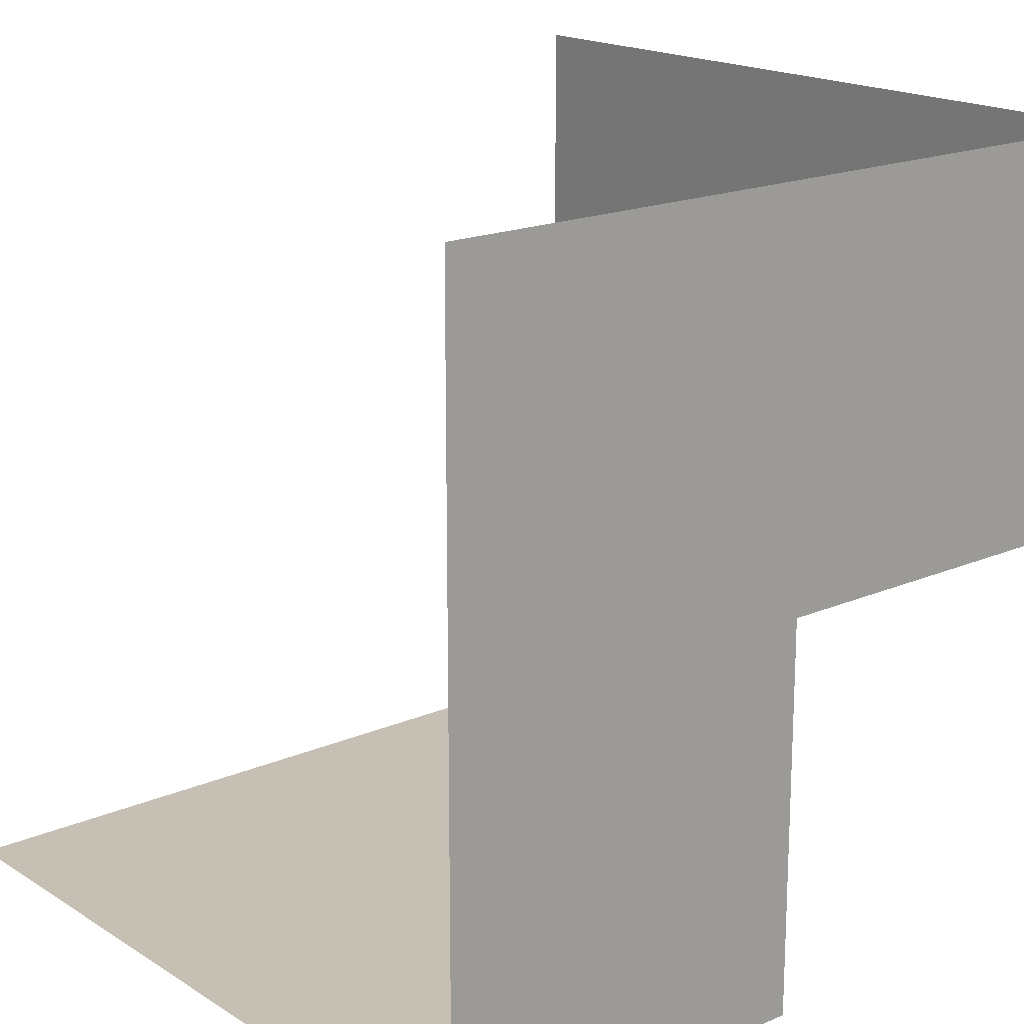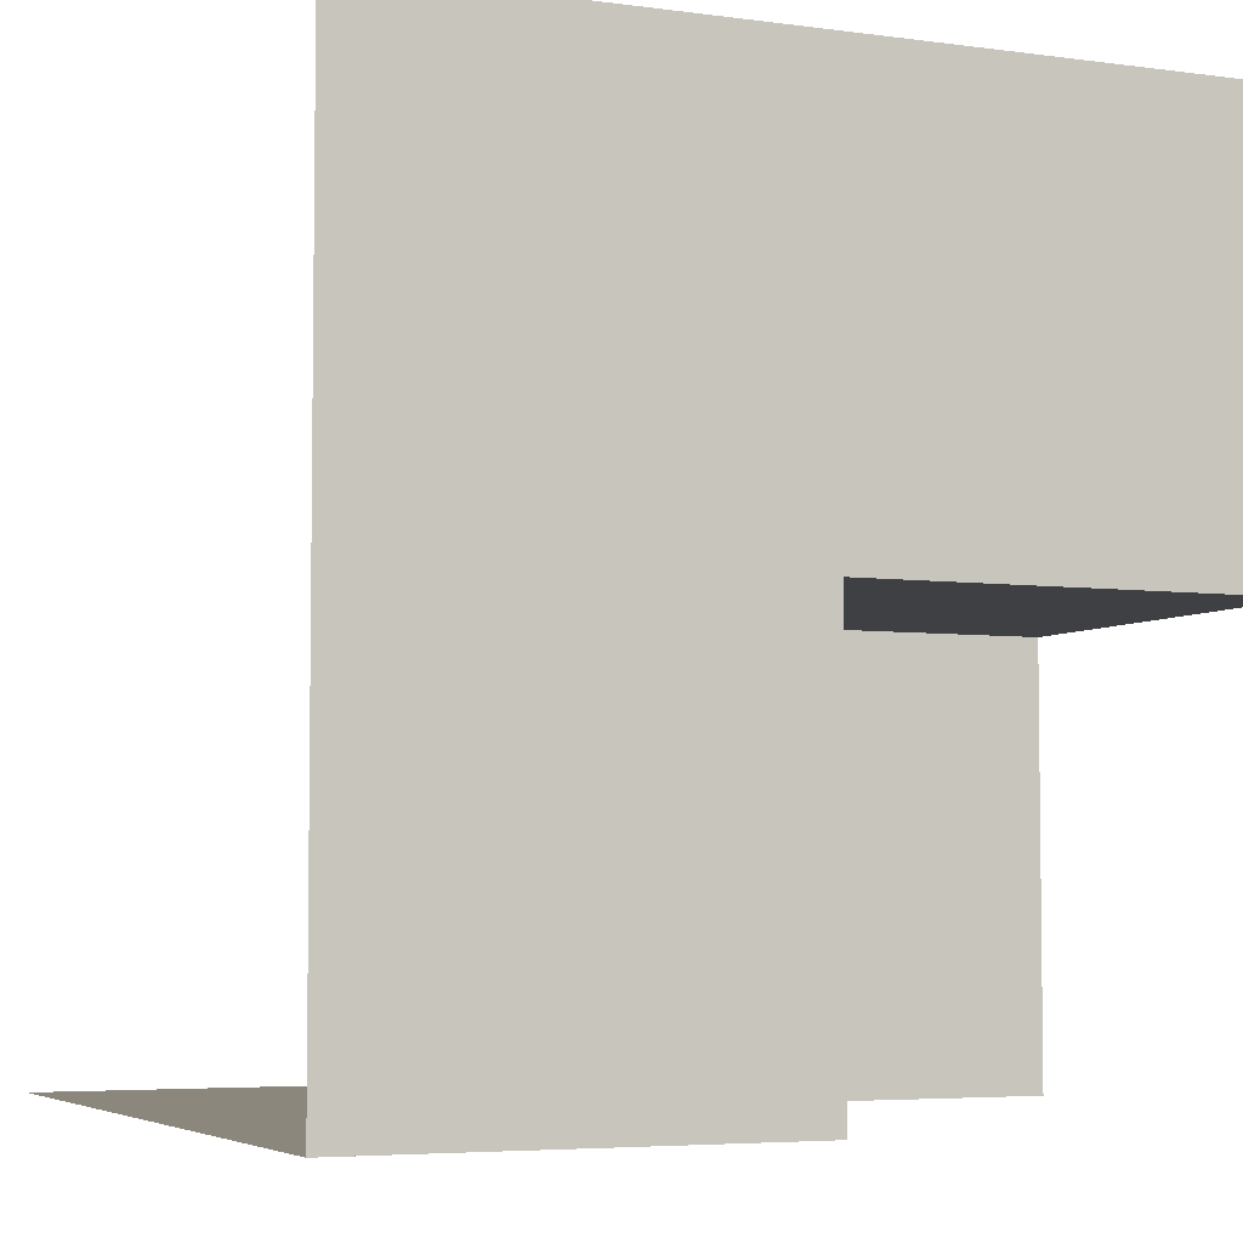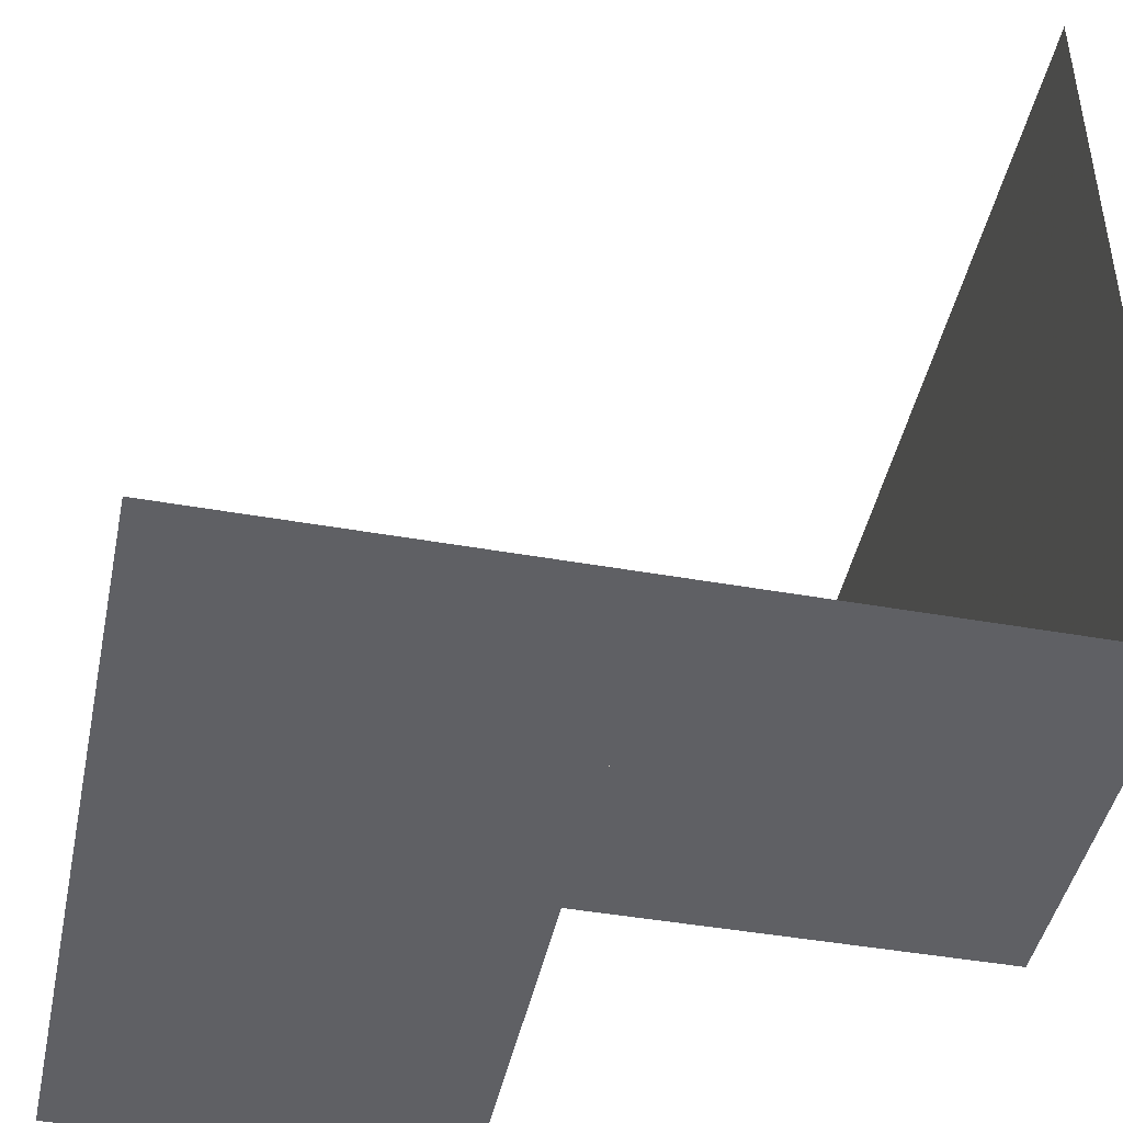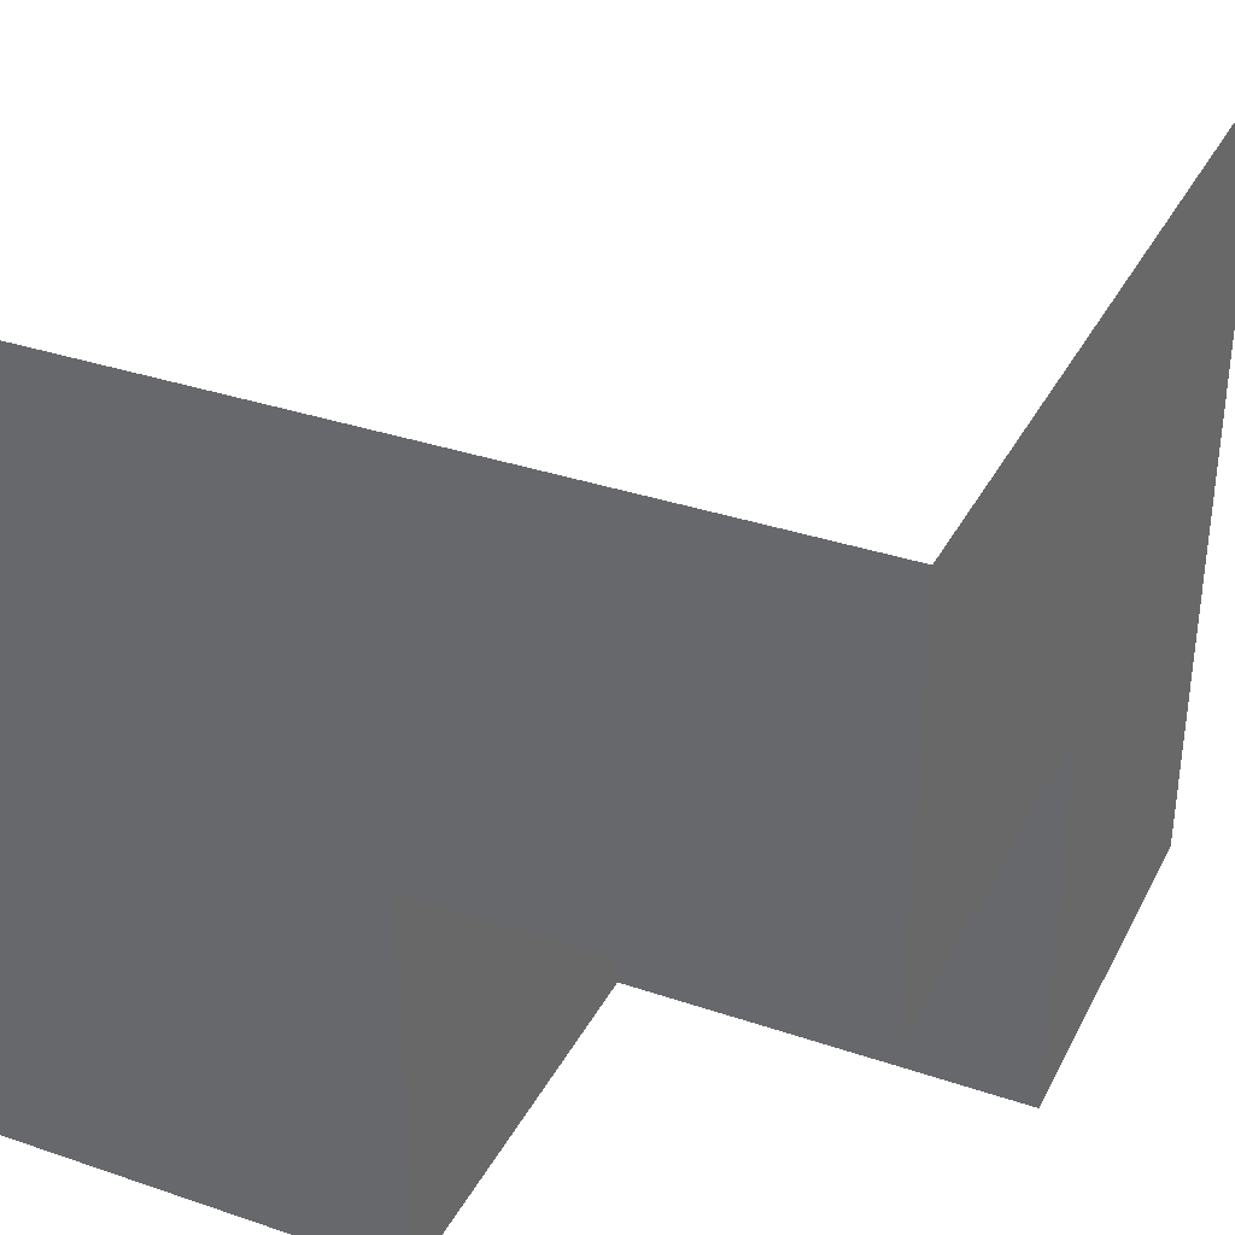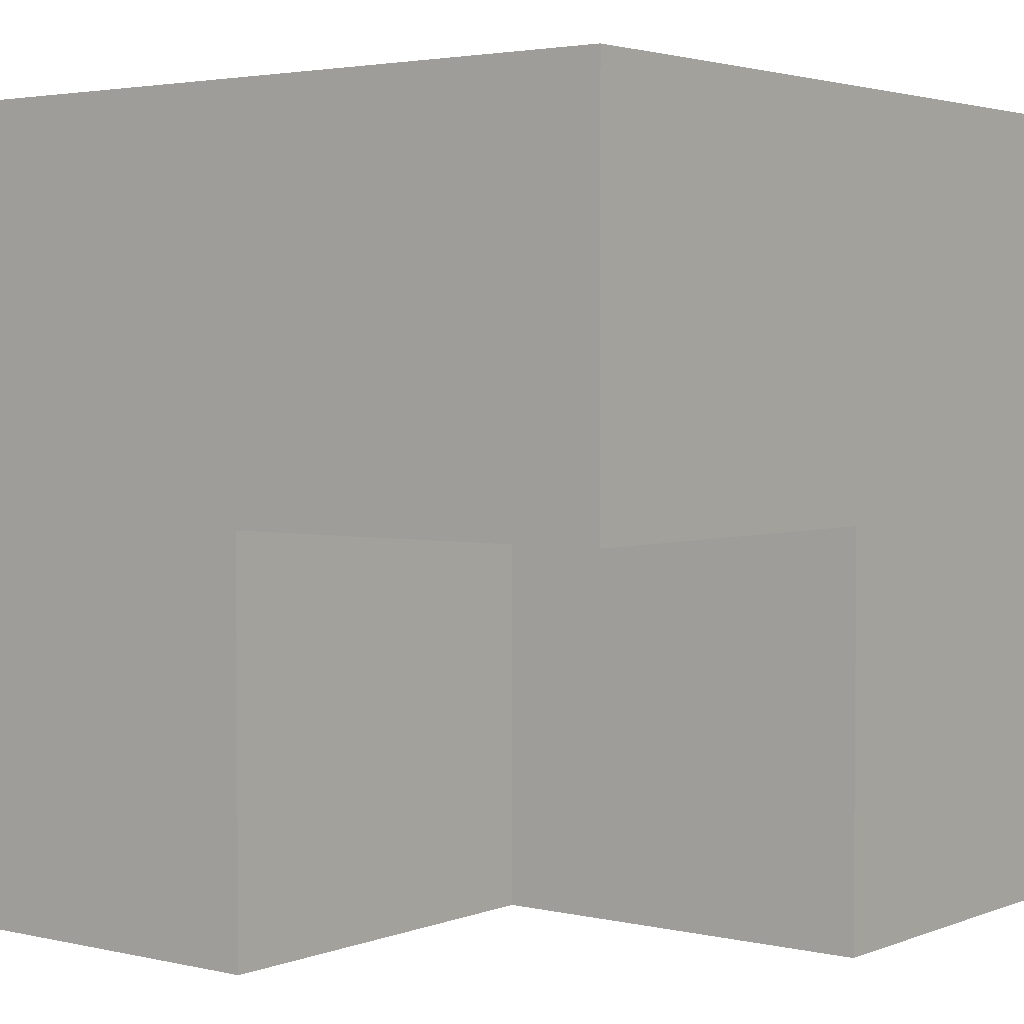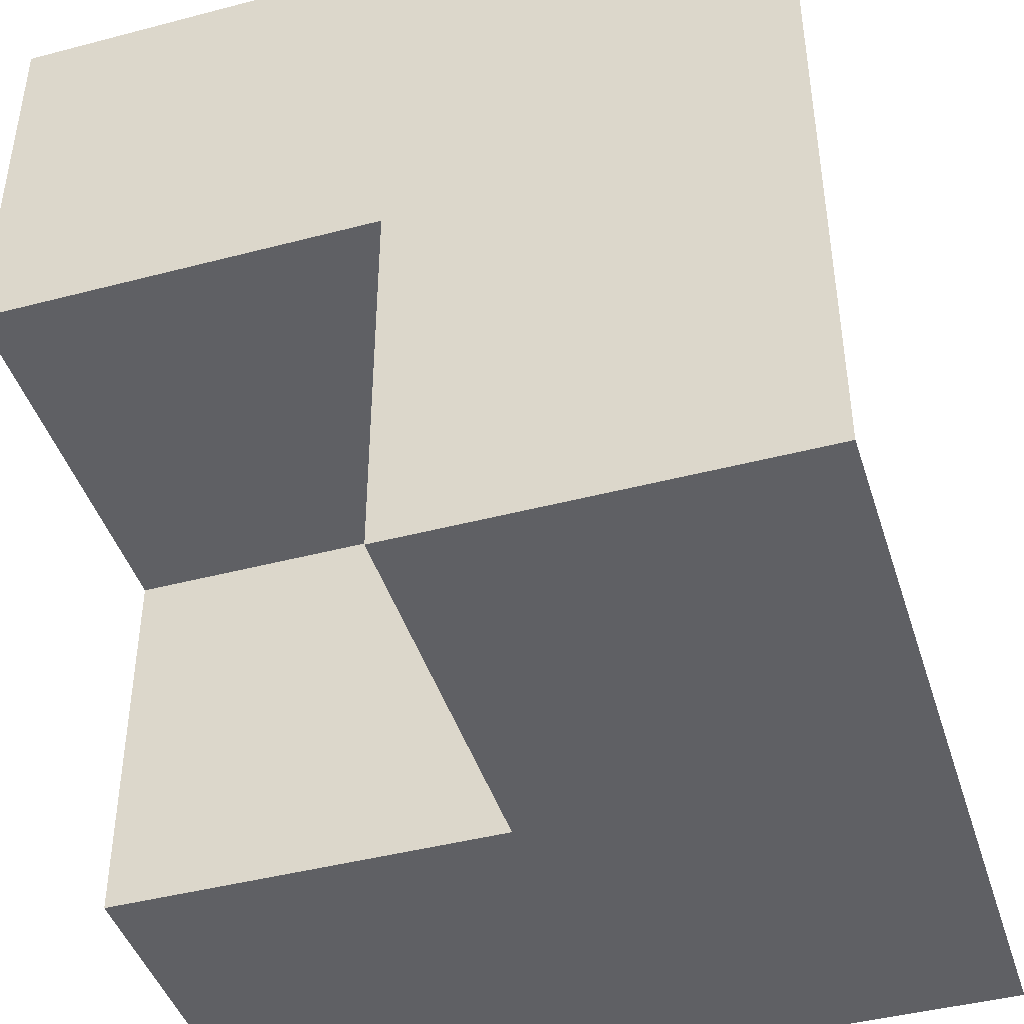
<metadata>
{"format":"obj","ext":"obj","renderer":"f3d","projection":"perspective","resolution":1024,"background":"white","views":[{"elev":18.1,"azim":-39.8,"up":"+Z"},{"elev":-5.0,"azim":66.5,"up":"+Y"},{"elev":-44.5,"azim":-11.7,"up":"+Y"},{"elev":34.2,"azim":114.5,"up":"+Y"},{"elev":3.0,"azim":37.9,"up":"+Z"},{"elev":-43.6,"azim":-162.8,"up":"+Y"}]}
</metadata>
<code>
v 0 0 0
v 0 0 2
v 1 0 2
v 1 0 0
v 2 0 2
v 2 0 1
v 1 0 1
v 2 2 2
v 2 2 1
v 2 2 0
v 2 1 0
v 2 1 1
v 1 2 0
v 0 2 0
v 1 1 0
v 1 1 1
o Outer
f 1 2 3 4
f 3 5 6 7
f 5 8 9 6
f 9 10 11 12
f 1 4 13 14
f 10 13 15 11
o Inner
f 4 7 16 15
f 6 12 16 7
f 11 15 16 12

</code>
